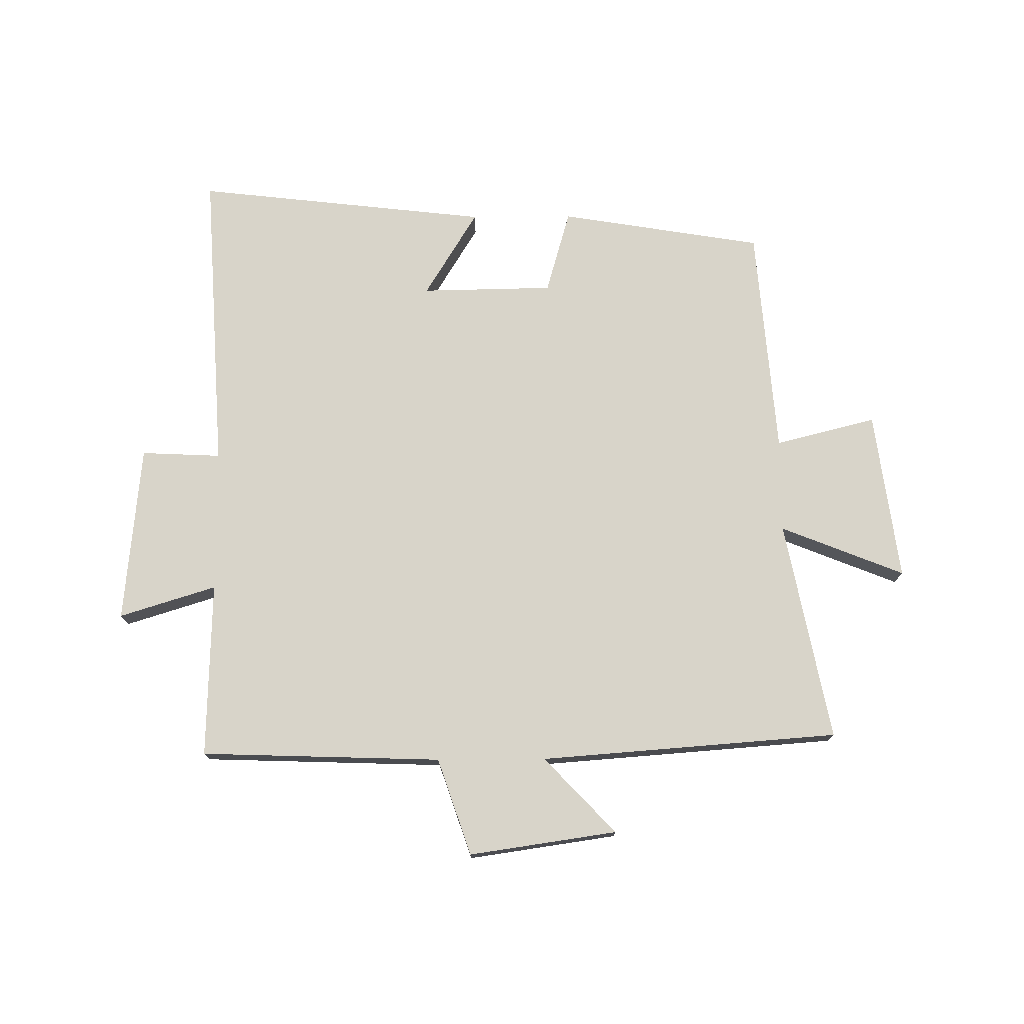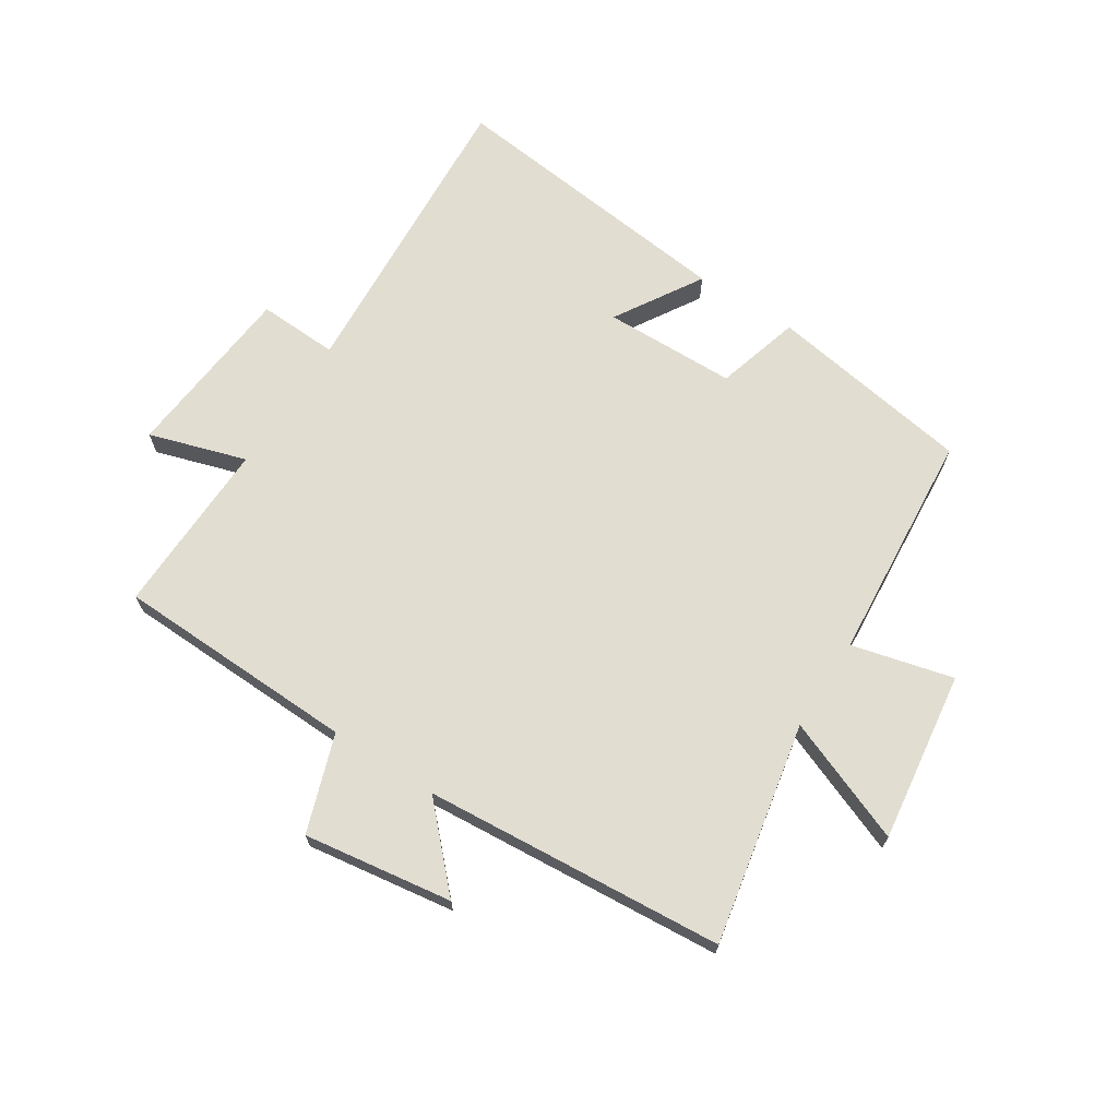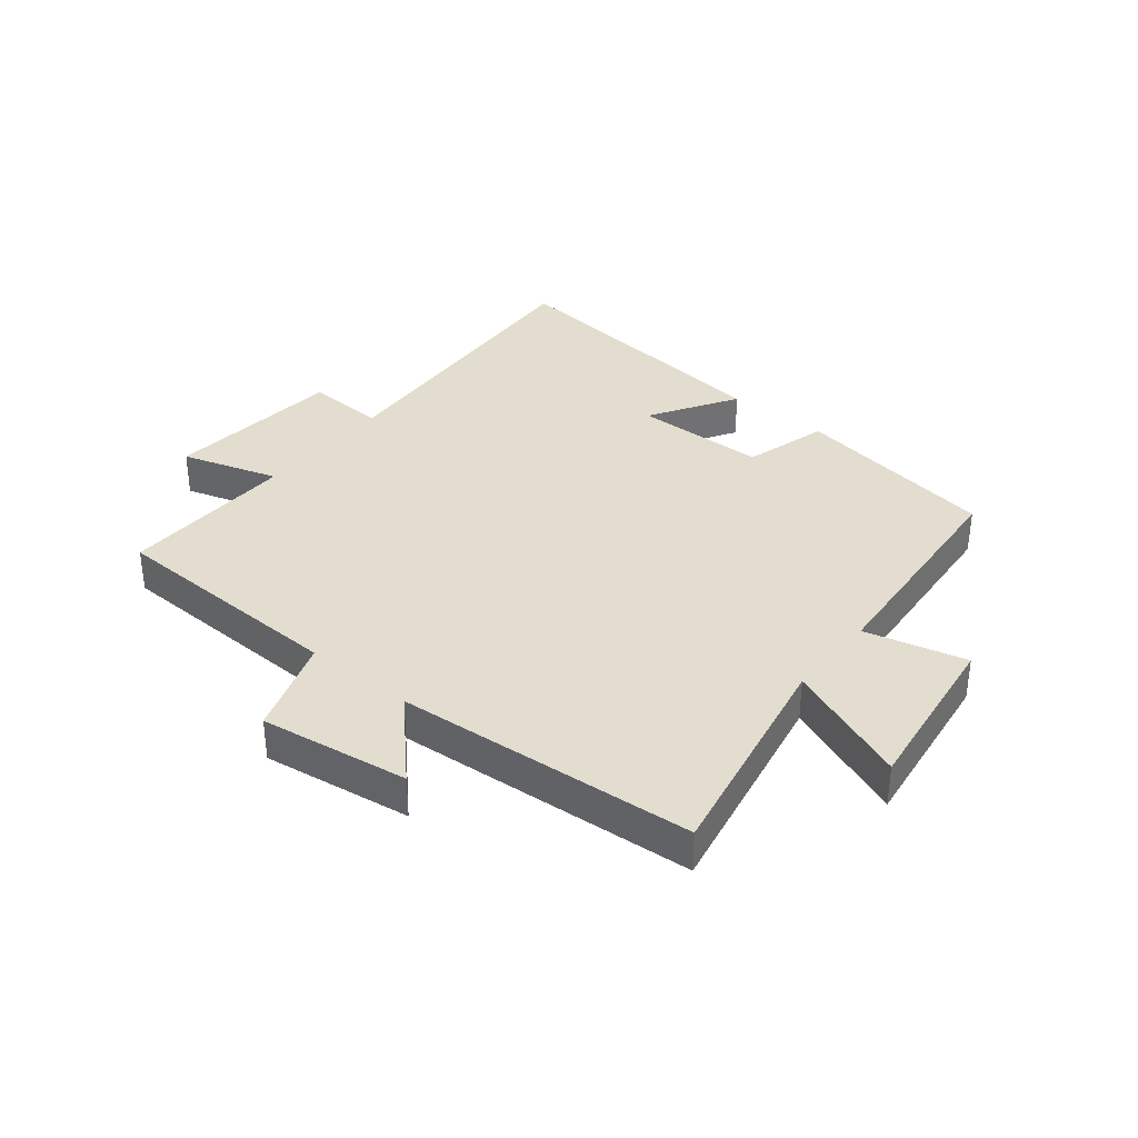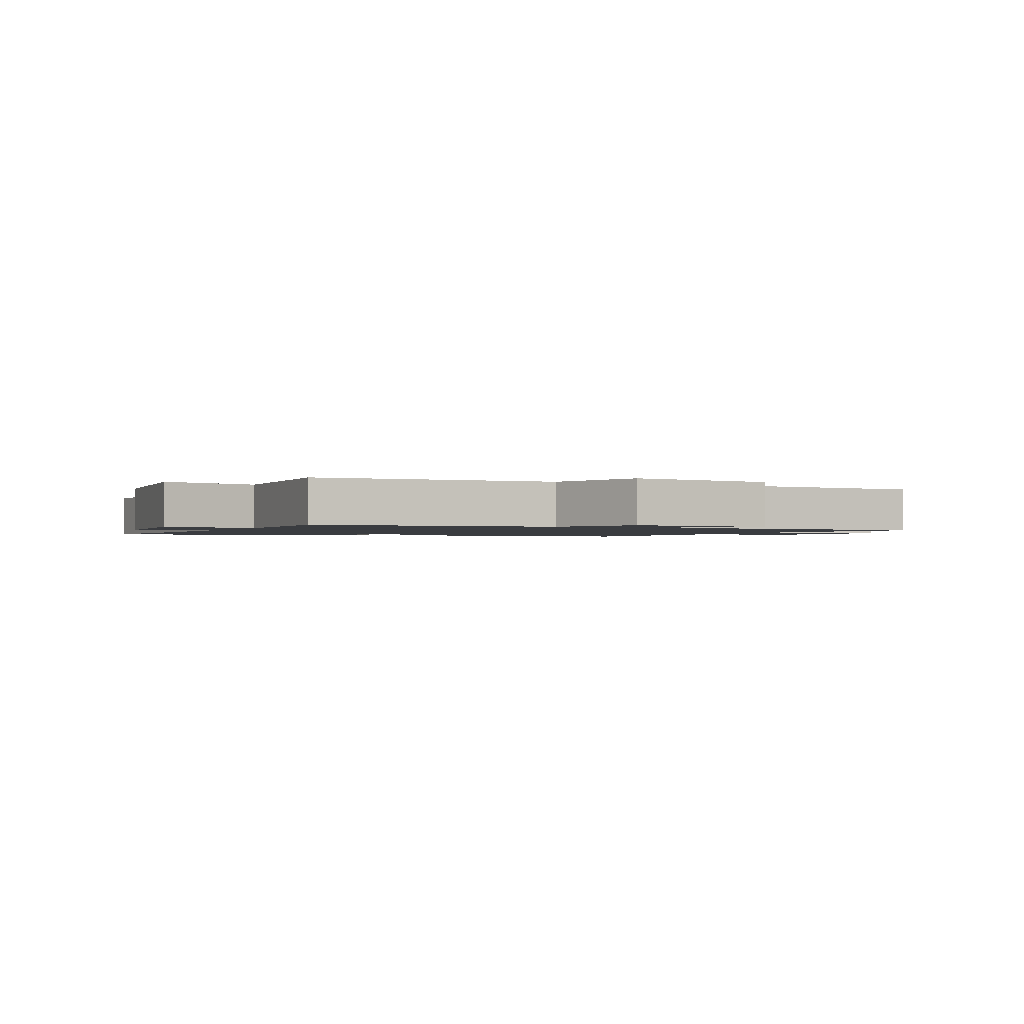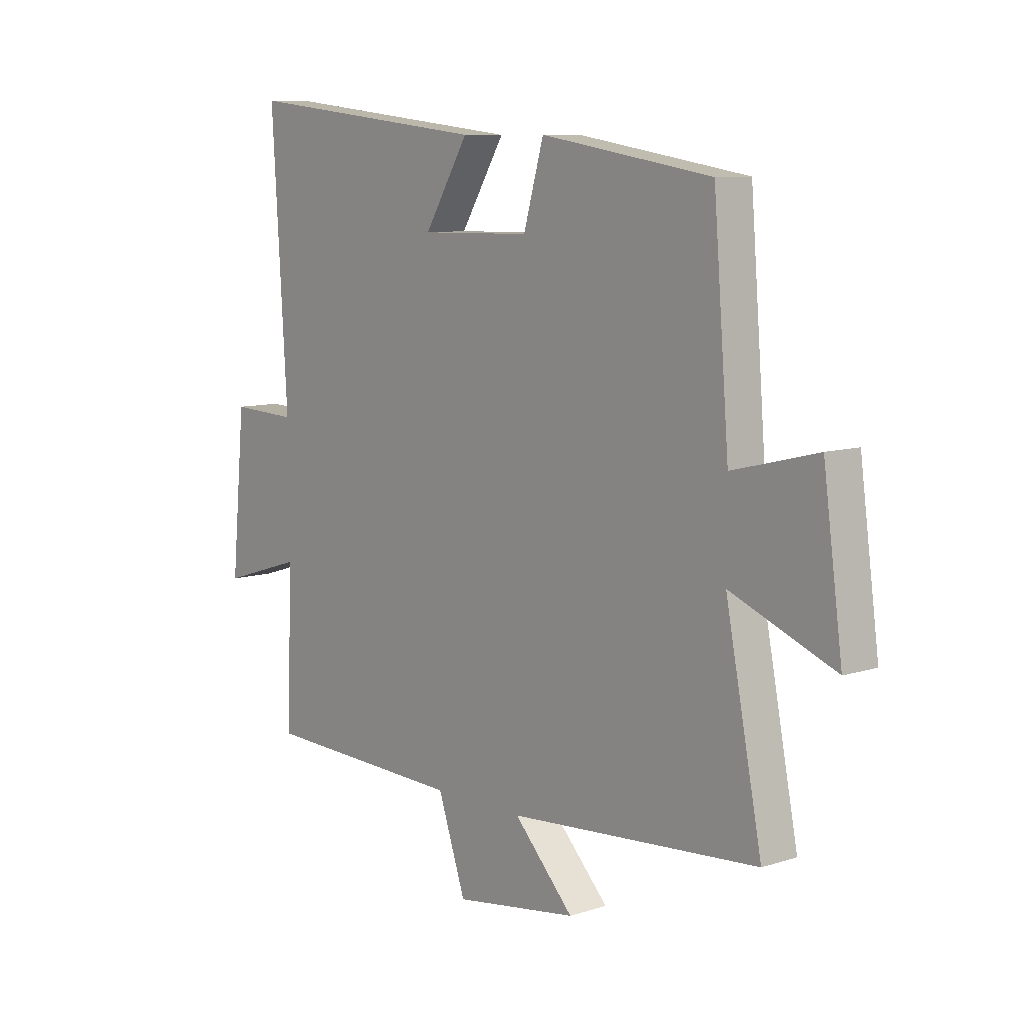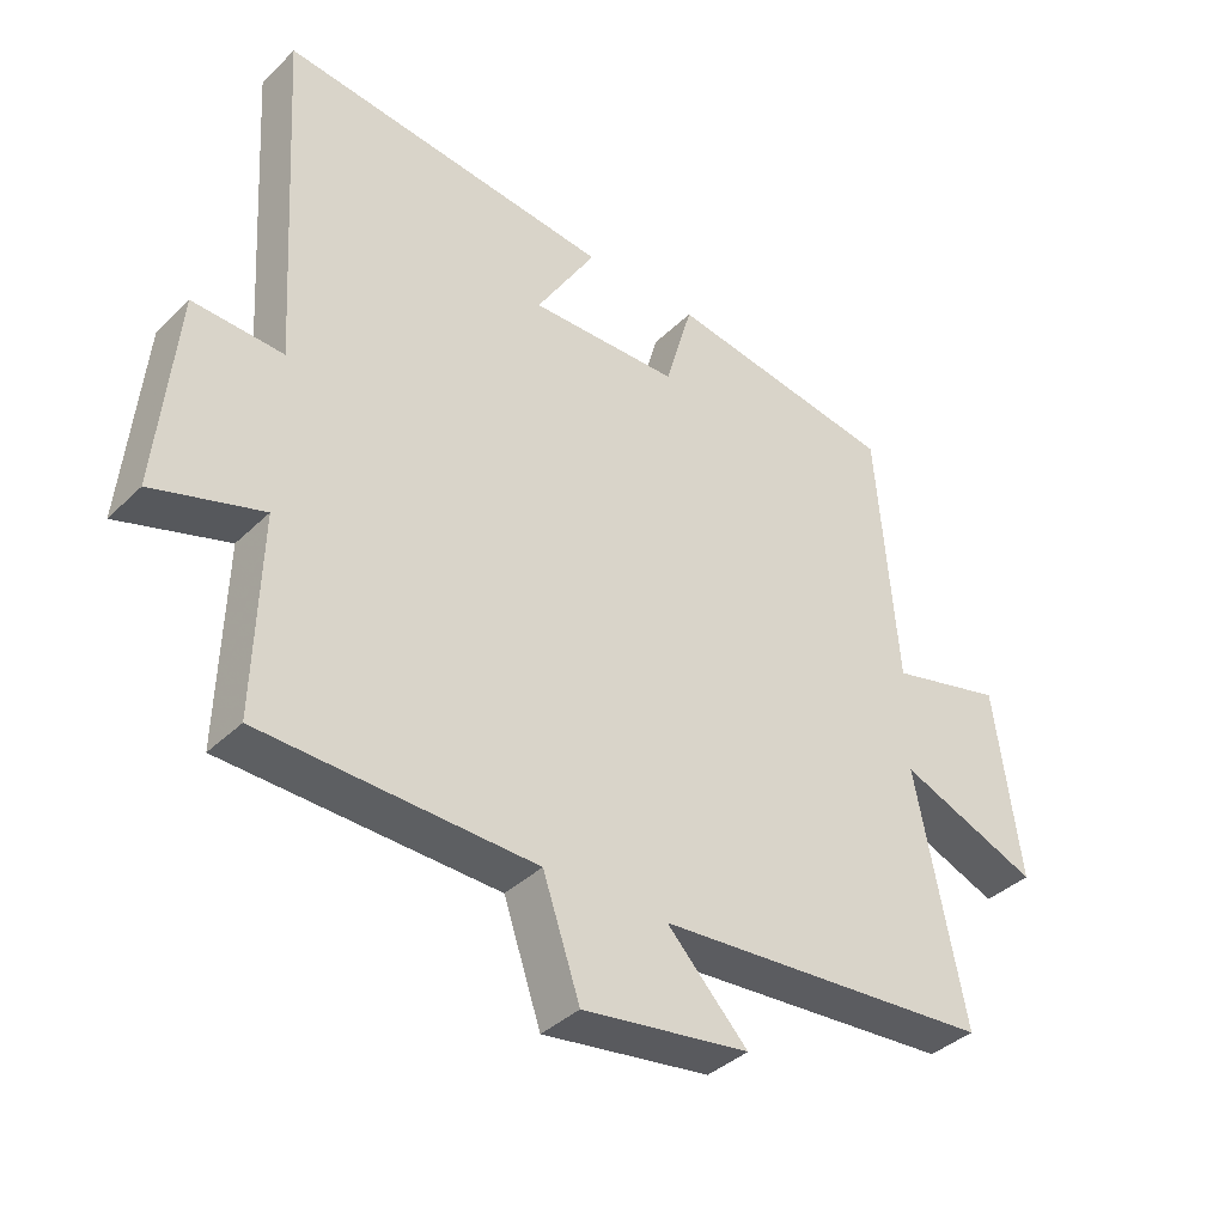
<metadata>
{"format":"obj","ext":"obj","renderer":"f3d","projection":"perspective","resolution":1024,"background":"white","views":[{"elev":75.2,"azim":179.6,"up":"+Y"},{"elev":68.5,"azim":-147.3,"up":"+Y"},{"elev":35.5,"azim":-141.0,"up":"+Y"},{"elev":-1.5,"azim":155.3,"up":"+Y"},{"elev":8.9,"azim":-130.6,"up":"+Z"},{"elev":-38.2,"azim":140.4,"up":"+Z"}]}
</metadata>
<code>
v 0.508 0.07 -0.487
v 0.107 0.07 -0.5
v 0.052 0.07 -0.661
v -0.194 0.07 -0.625
v -0.075 0.07 -0.5
v -0.572 0.07 -0.462
v -0.5 0.07 -0.096
v -0.706 0.07 -0.178
v -0.668 0.07 0.104
v -0.5 0.07 0.062
v -0.469 0.07 0.445
v -0.13 0.07 0.5
v -0.09 0.07 0.36
v 0.13 0.07 0.356
v 0.042 0.07 0.5
v 0.531 0.07 0.555
v 0.5 0.07 0.045
v 0.633 0.07 0.051
v 0.661 0.07 -0.245
v 0.5 0.07 -0.195
v 0.508 0 -0.487
v 0.107 0 -0.5
v 0.052 0 -0.661
v -0.194 0 -0.625
v -0.075 0 -0.5
v -0.572 0 -0.462
v -0.5 0 -0.096
v -0.706 0 -0.178
v -0.668 0 0.104
v -0.5 0 0.062
v -0.469 0 0.445
v -0.13 0 0.5
v -0.09 0 0.36
v 0.13 0 0.356
v 0.042 0 0.5
v 0.531 0 0.555
v 0.5 0 0.045
v 0.633 0 0.051
v 0.661 0 -0.245
v 0.5 0 -0.195
f 17 18 19 20
f 14 15 16 17
f 13 14 17 20
f 10 11 12 13
f 20 1 2
f 13 20 2
f 10 13 2
f 7 8 9 10
f 5 6 7
f 5 7 10 2
f 2 3 4 5
f 40 39 38 37
f 37 36 35 34
f 40 37 34 33
f 33 32 31 30
f 22 21 40
f 22 40 33
f 22 33 30
f 30 29 28 27
f 27 26 25
f 22 30 27 25
f 25 24 23 22
f 1 21 22 2
f 2 22 23 3
f 3 23 24 4
f 4 24 25 5
f 5 25 26 6
f 6 26 27 7
f 7 27 28 8
f 8 28 29 9
f 9 29 30 10
f 10 30 31 11
f 11 31 32 12
f 12 32 33 13
f 13 33 34 14
f 14 34 35 15
f 15 35 36 16
f 16 36 37 17
f 17 37 38 18
f 18 38 39 19
f 19 39 40 20
f 20 40 21 1

</code>
